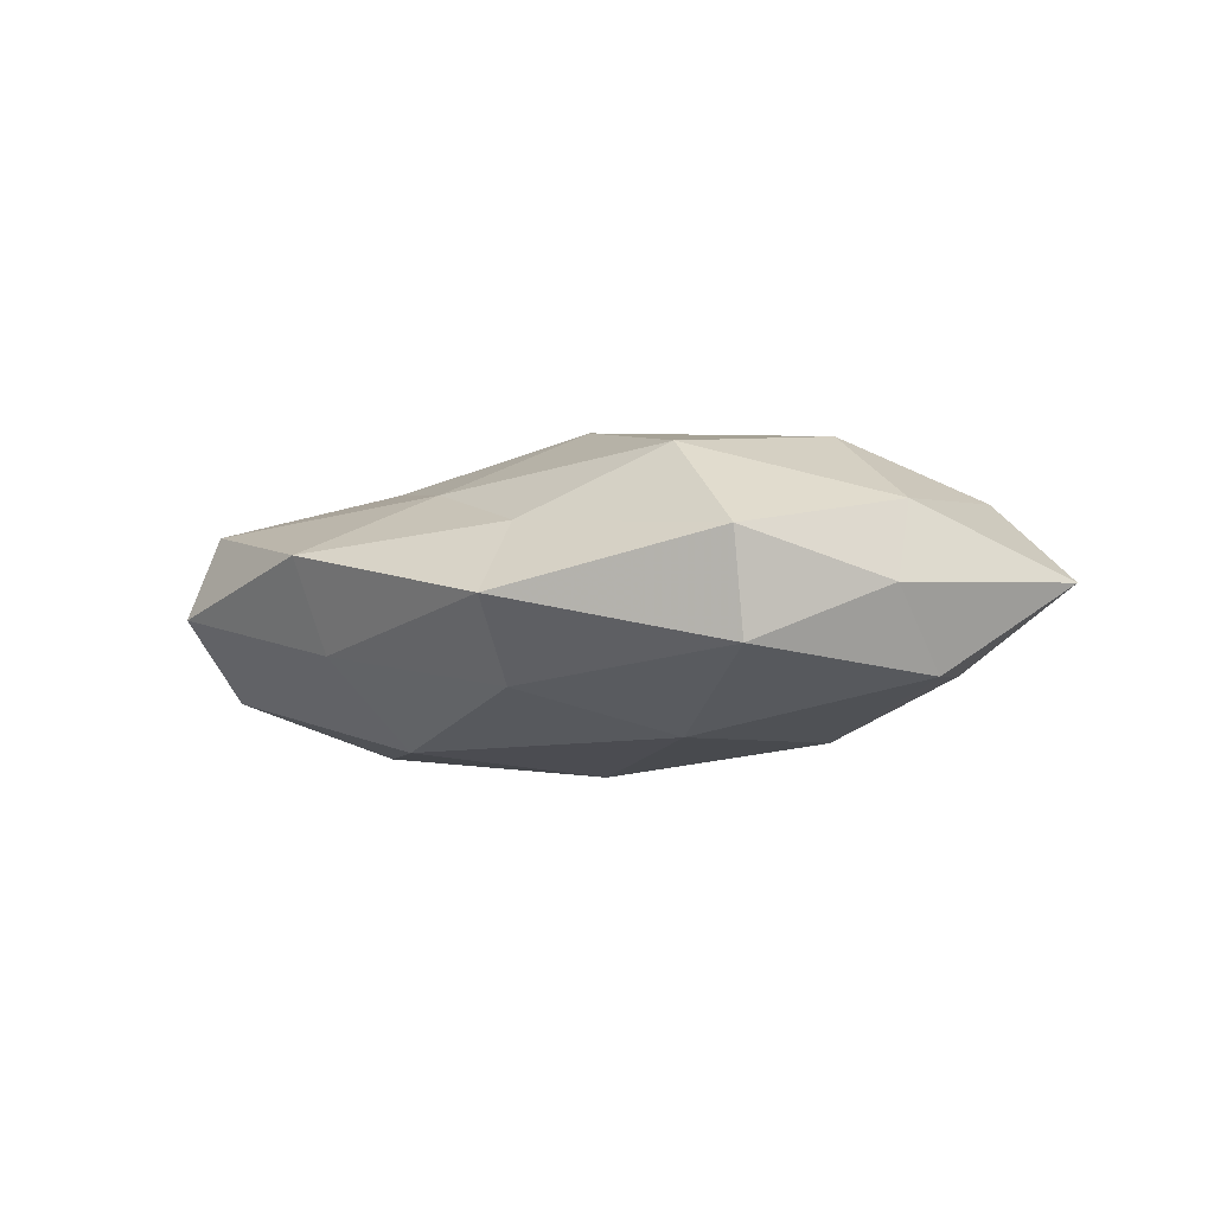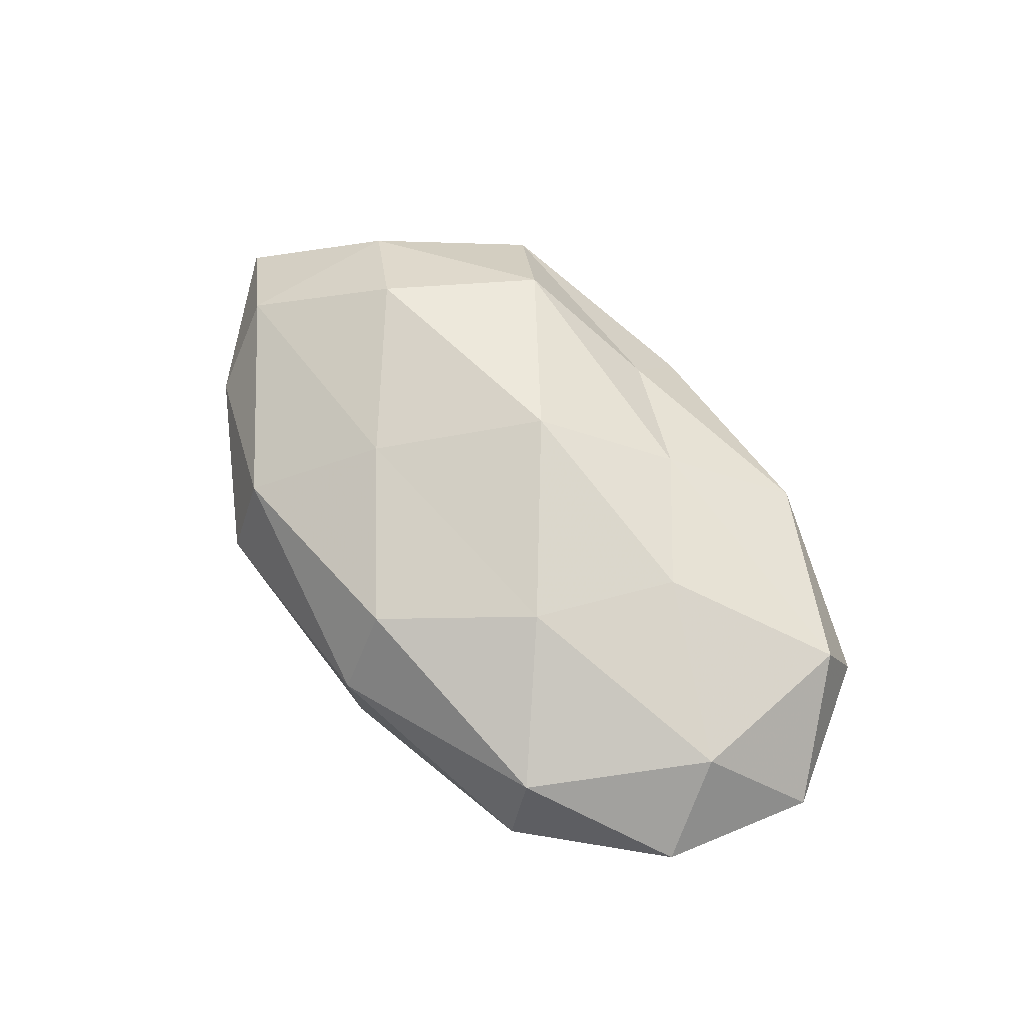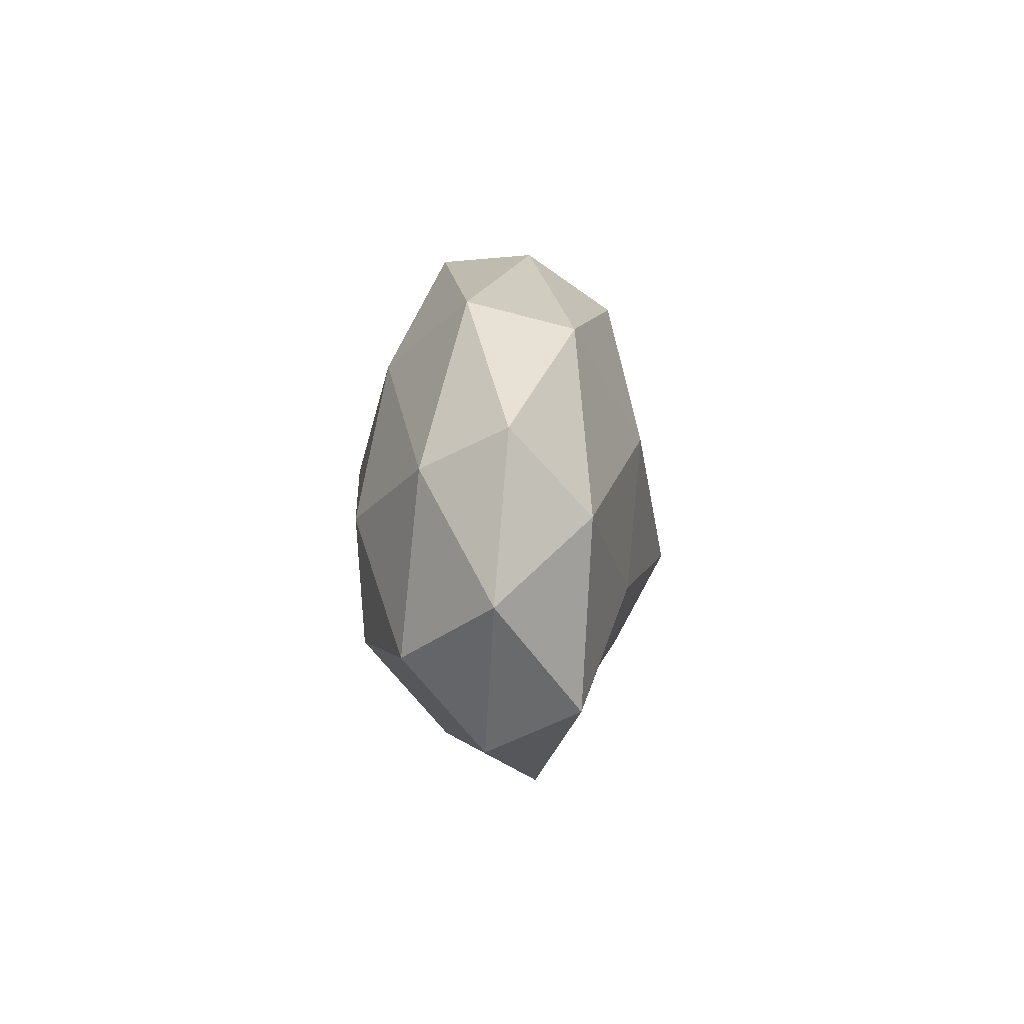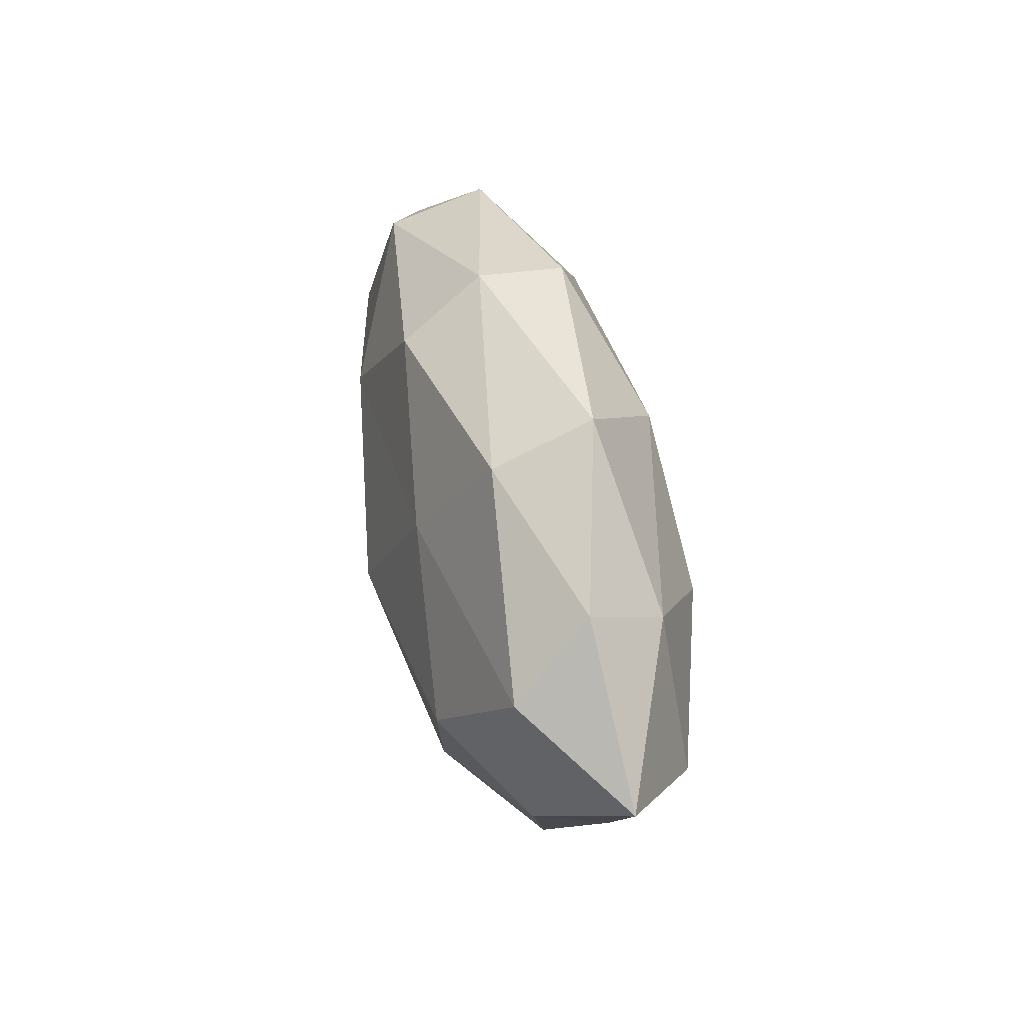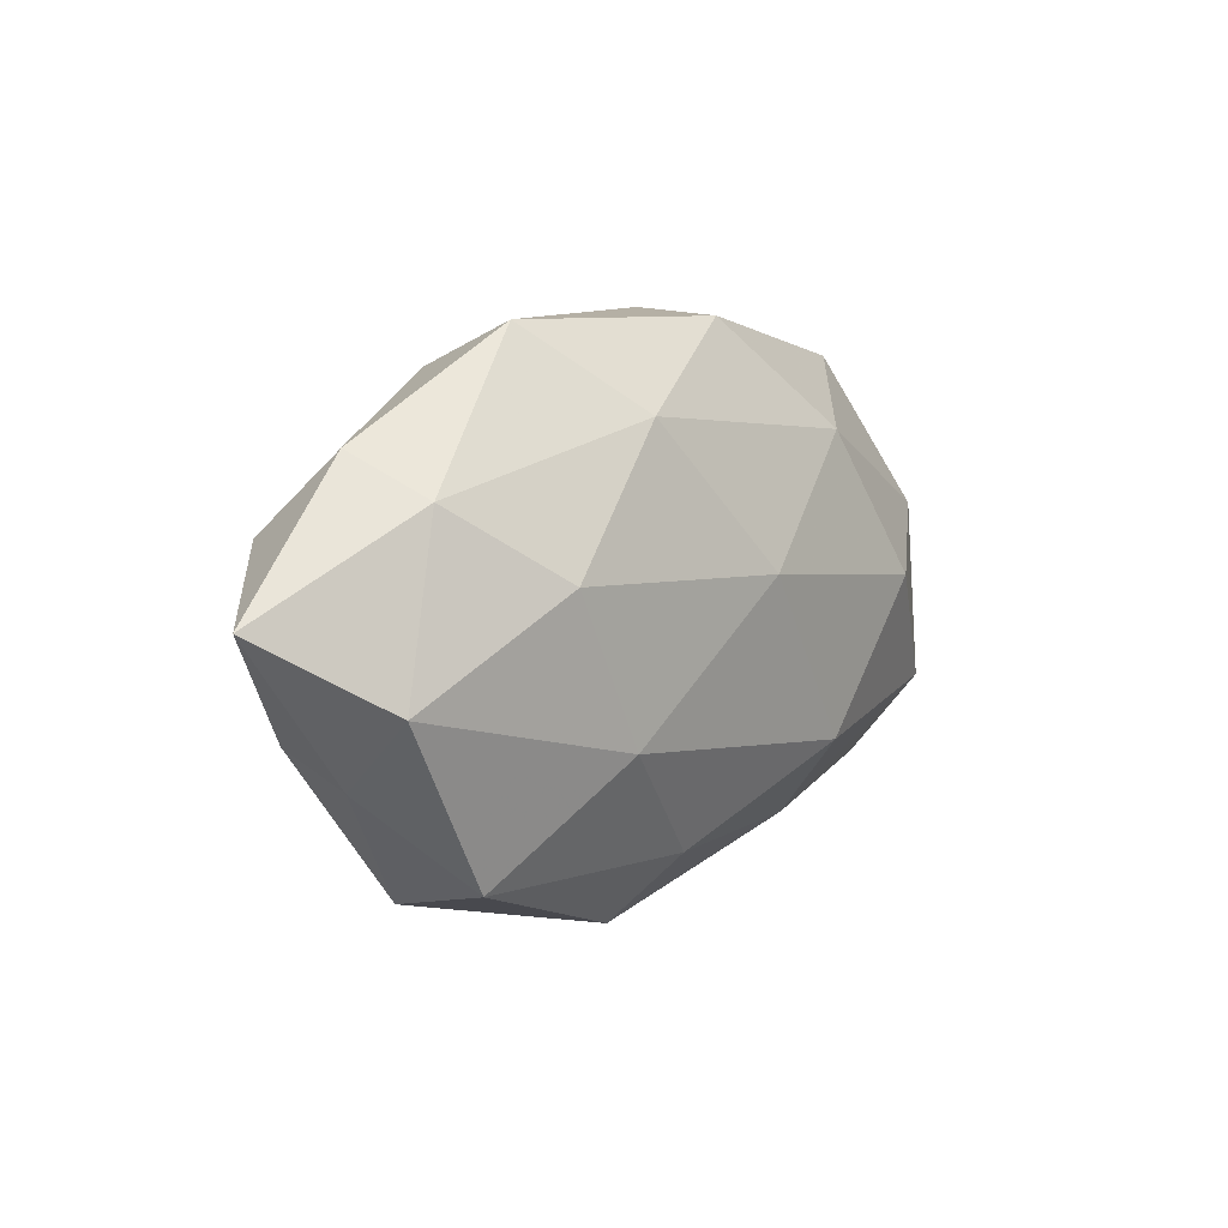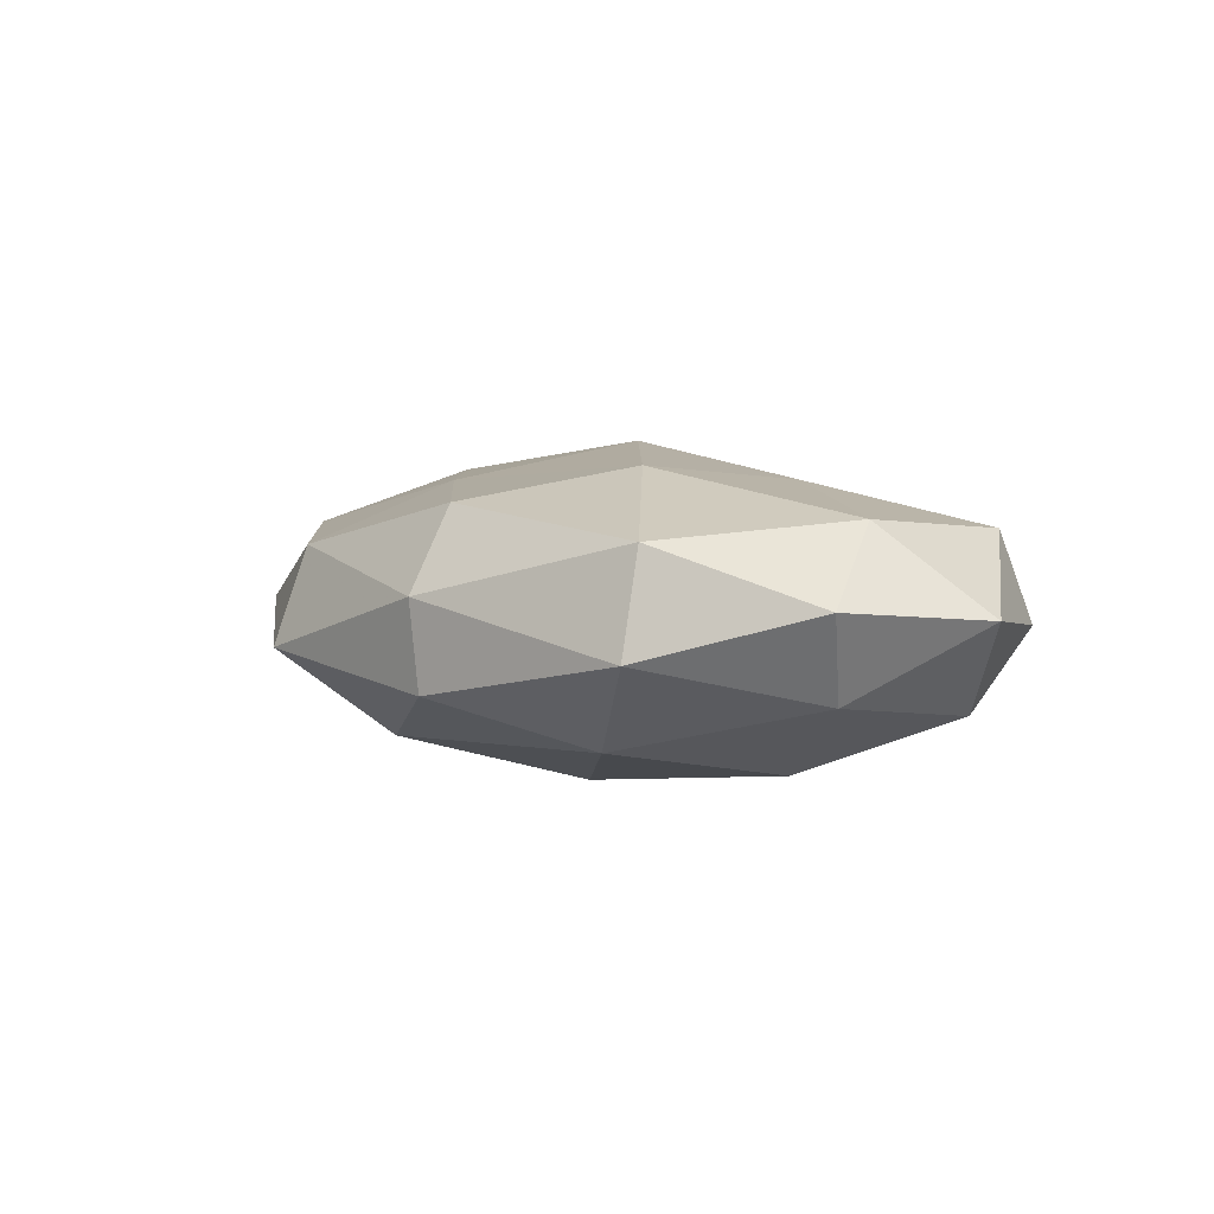
<metadata>
{"format":"obj","ext":"obj","renderer":"f3d","projection":"perspective","resolution":1024,"background":"white","views":[{"elev":-8.0,"azim":31.6,"up":"+Z"},{"elev":66.8,"azim":-128.3,"up":"+Z"},{"elev":6.0,"azim":-87.4,"up":"+Y"},{"elev":42.0,"azim":77.1,"up":"+Y"},{"elev":7.6,"azim":129.3,"up":"+Y"},{"elev":3.0,"azim":-130.1,"up":"+Z"}]}
</metadata>
<code>
v -0.001902 0.005012 -0.02057
v -0.03452 0.02525 0.009743
v -0.04746 -0.01303 -0.01031
v -0.01839 0.0107 0.01811
v 0.004493 -0.02717 -0.01212
v 0.03514 -0.02693 -0.008986
v -0.02178 -0.02751 -0.007011
v -0.02245 0.02025 -0.01427
v 0.02539 0.02838 0.008439
v -0.003699 0.02739 0.01383
v -0.01004 -0.02074 0.01279
v 0.006009 -0.02857 0.007018
v 0.04223 0.01548 -0.009107
v -0.04612 -0.01954 0.01086
v -0.04859 0.009314 -0.007986
v 0.02921 0.006178 -0.01737
v 0.04777 -0.01097 0.008273
v 0.04533 0.02071 0.001025
v 0.006849 -0.03667 -0.002537
v 0.04886 -0.005807 -0.0115
v 0.0355 -0.0297 0.003777
v 0.062 0.003433 -0.0006409
v -0.04768 0.00374 0.01211
v -0.05309 0.01445 0.002614
v -0.005748 0.03482 0.003171
v -0.04727 -0.02427 -0.0004566
v -0.02561 -0.007624 0.01647
v 0.04859 0.01097 0.01093
v 0.003084 -0.007182 0.02155
v -0.03548 0.02856 -0.003271
v 0.02508 0.03366 -0.004297
v 0.01964 -0.01283 -0.01759
v -0.02239 -0.03353 0.004623
v 0.03528 -0.003951 0.01806
v 0.04802 -0.01472 -0.00173
v -0.006323 0.03387 -0.008192
v -0.05842 -0.005319 0.001221
v -0.01717 -0.01638 -0.01819
v 0.01609 0.0124 0.0165
v 0.01363 0.02322 -0.01505
v -0.03372 0.001852 -0.01723
v 0.02426 -0.02294 0.01531
f 2 4 10
f 19 5 6
f 7 5 19
f 13 20 16
f 19 6 21
f 12 19 21
f 18 22 13
f 22 20 13
f 23 4 2
f 24 23 2
f 10 25 2
f 9 25 10
f 26 3 7
f 14 11 27
f 23 27 4
f 14 27 23
f 18 9 28
f 28 17 22
f 18 28 22
f 29 4 27
f 27 11 29
f 15 30 8
f 2 30 24
f 15 24 30
f 25 30 2
f 18 31 9
f 18 13 31
f 31 25 9
f 32 6 5
f 32 1 16
f 20 6 32
f 16 20 32
f 33 12 11
f 33 11 14
f 7 19 33
f 33 19 12
f 26 7 33
f 26 33 14
f 28 34 17
f 20 35 6
f 21 6 35
f 35 17 21
f 22 17 35
f 22 35 20
f 8 30 36
f 25 36 30
f 31 36 25
f 37 15 3
f 14 23 37
f 37 24 15
f 37 23 24
f 26 37 3
f 26 14 37
f 3 38 7
f 7 38 5
f 38 1 32
f 5 38 32
f 39 10 4
f 9 10 39
f 9 39 28
f 39 4 29
f 28 39 34
f 34 39 29
f 40 1 8
f 40 16 1
f 13 16 40
f 13 40 31
f 36 40 8
f 31 40 36
f 8 1 41
f 3 15 41
f 41 15 8
f 38 41 1
f 3 41 38
f 11 12 42
f 21 42 12
f 17 42 21
f 11 42 29
f 17 34 42
f 29 42 34

</code>
